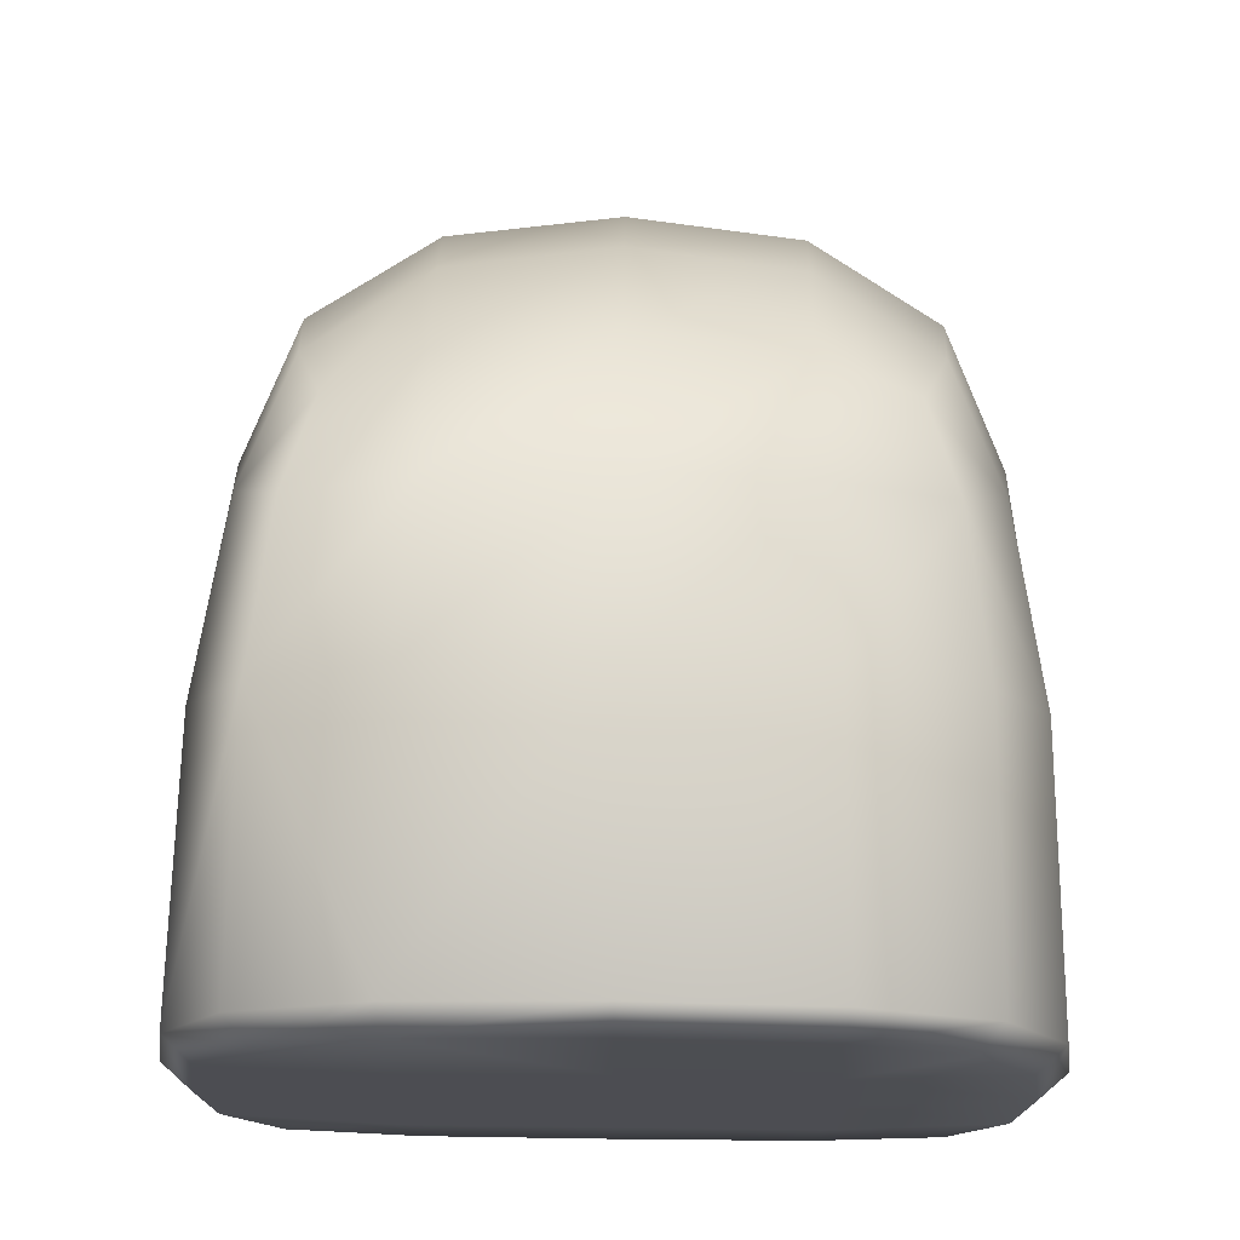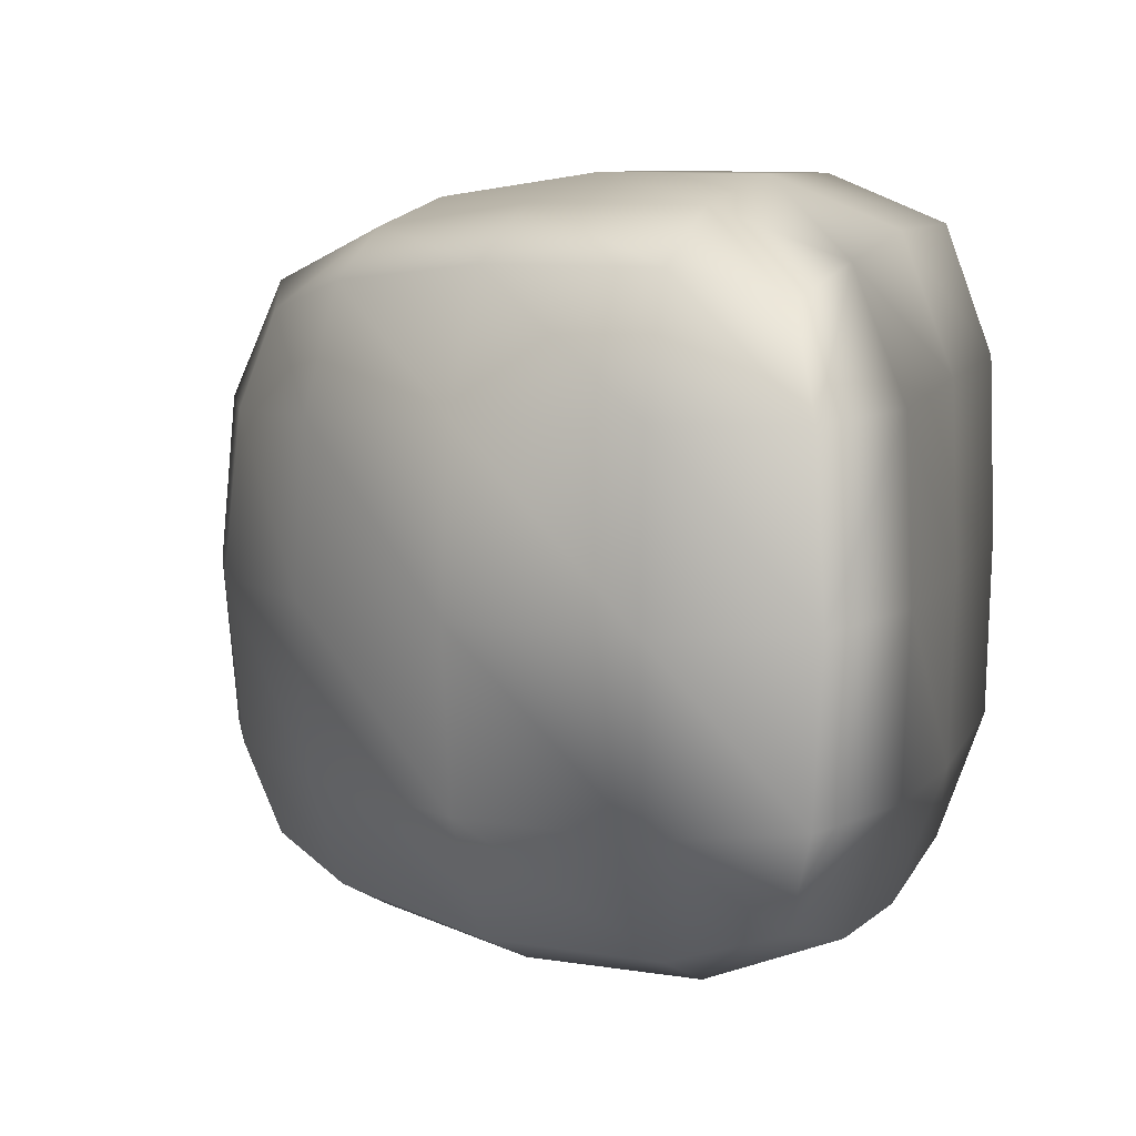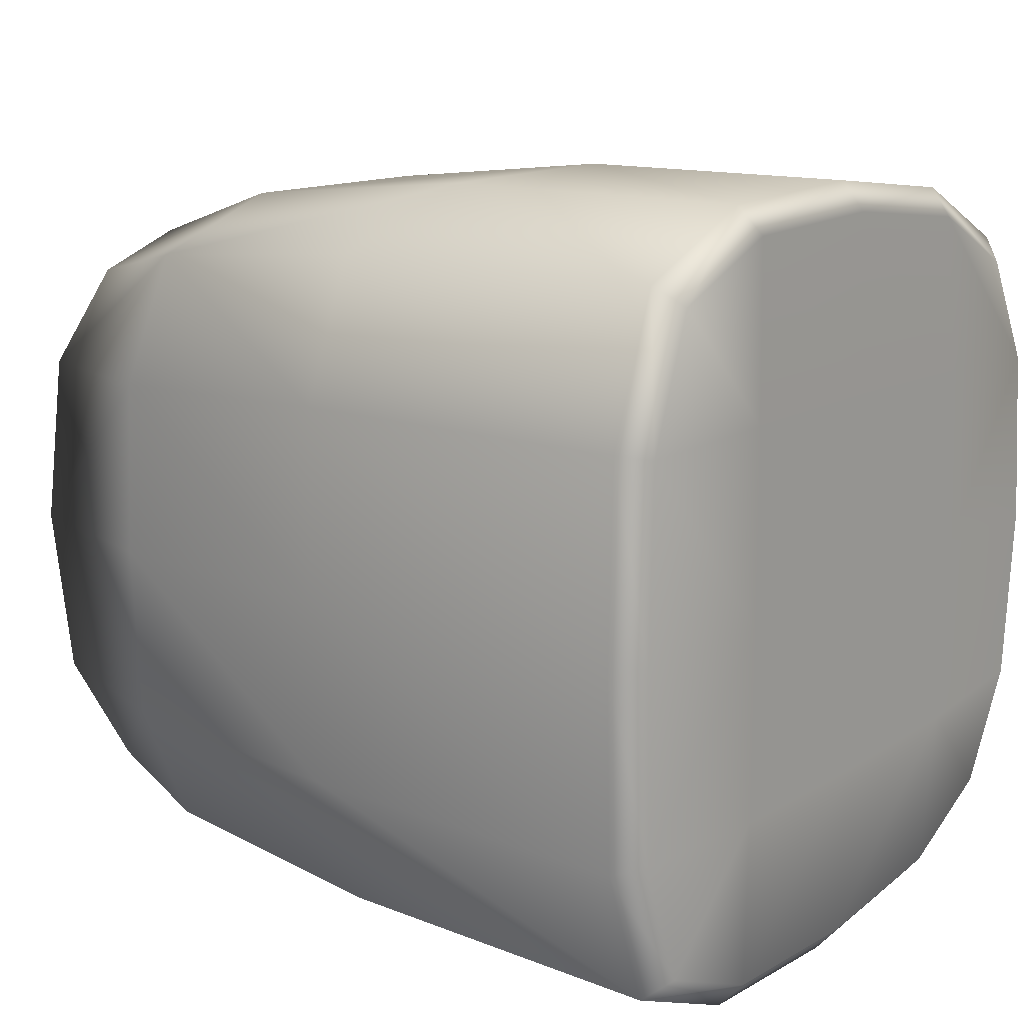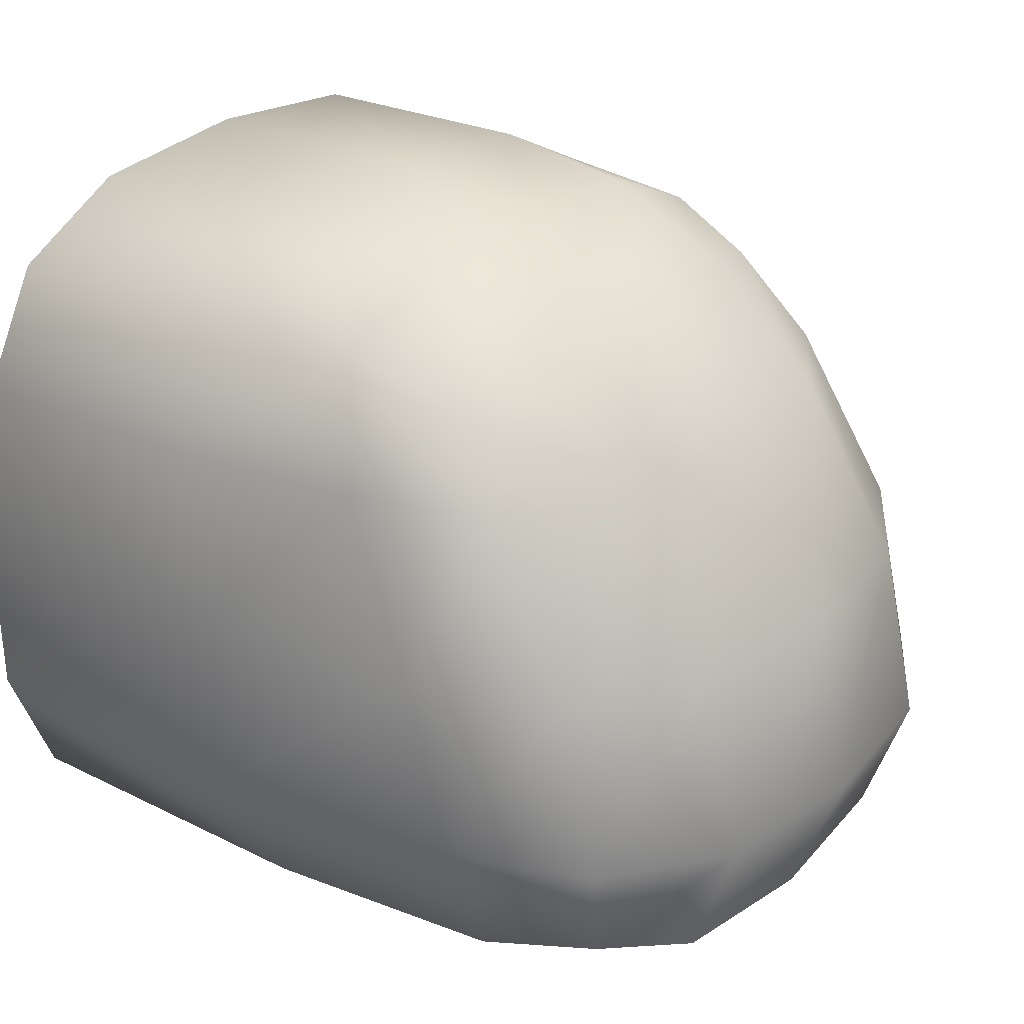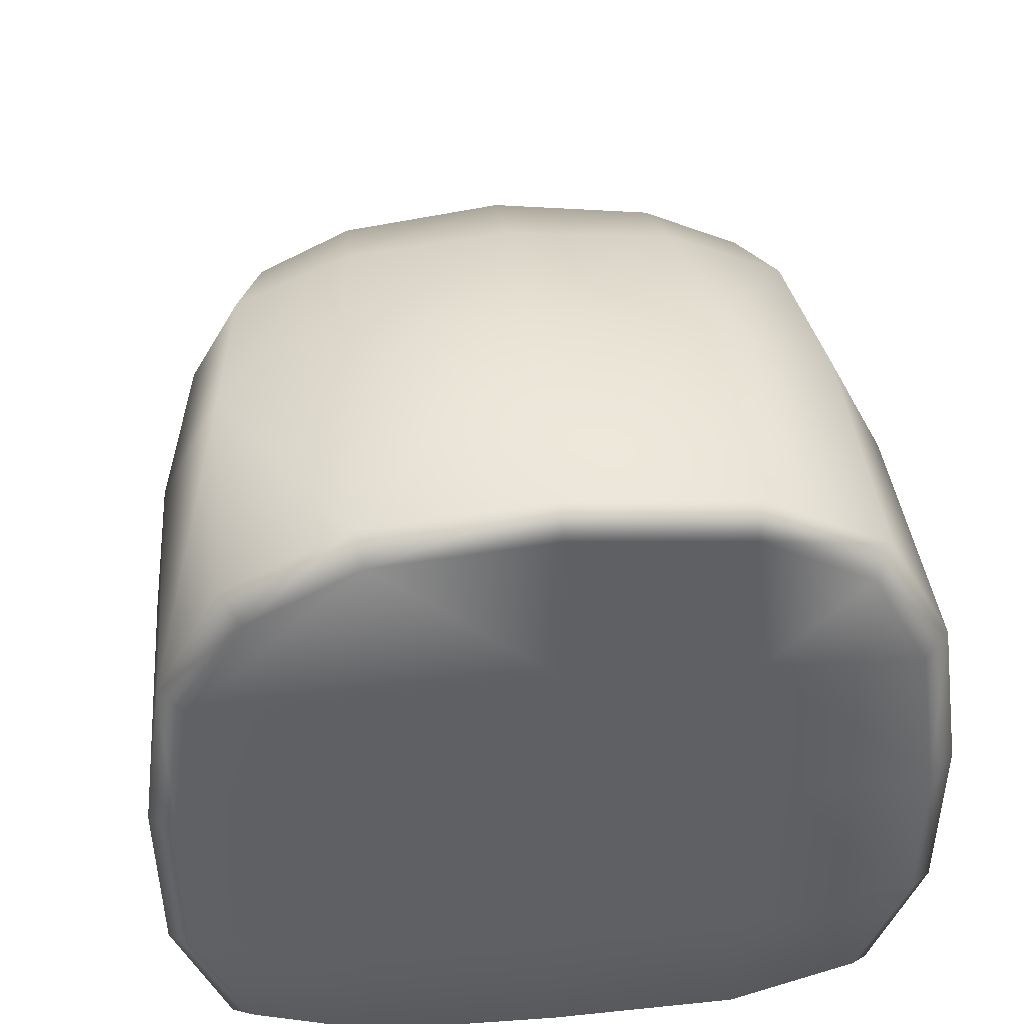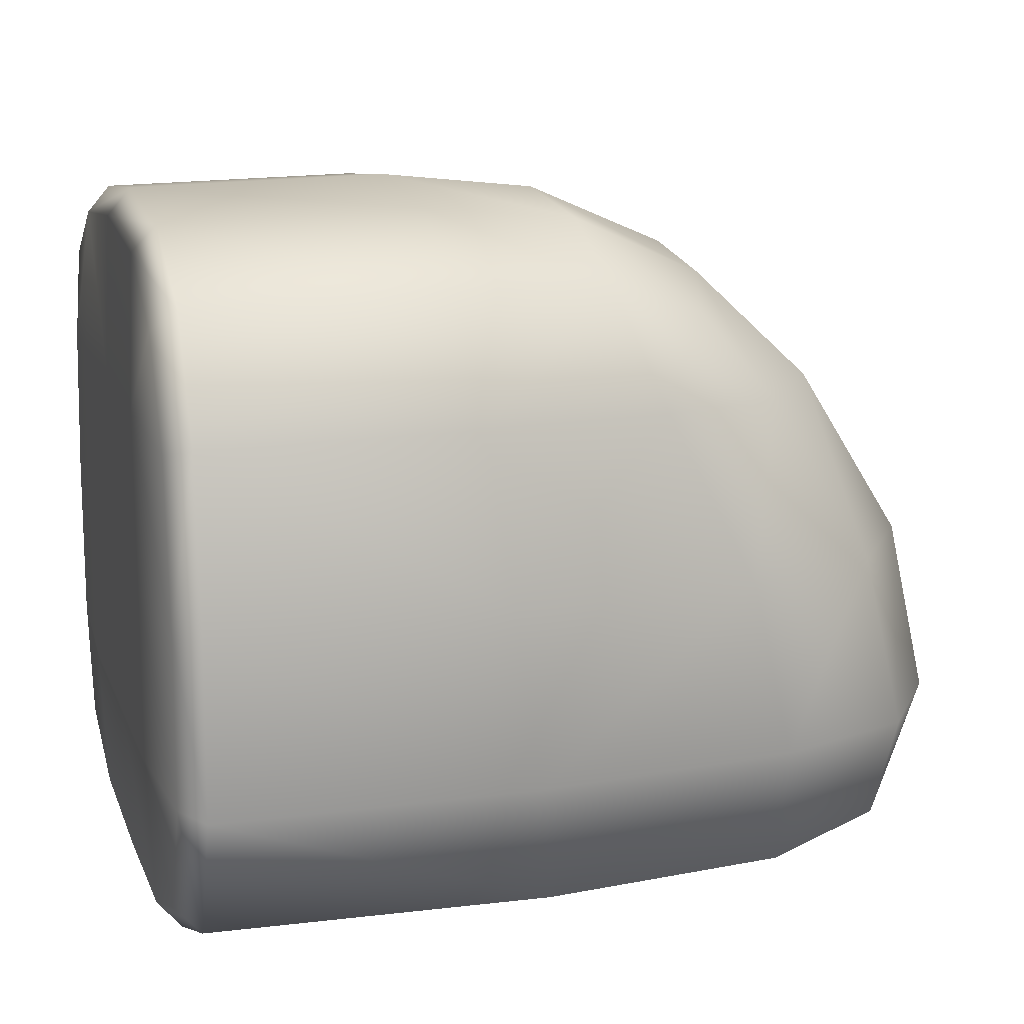
<metadata>
{"format":"obj","ext":"obj","renderer":"f3d","projection":"perspective","resolution":1024,"background":"white","views":[{"elev":73.7,"azim":90.7,"up":"+Y"},{"elev":6.9,"azim":-74.3,"up":"+Z"},{"elev":15.2,"azim":39.1,"up":"+Z"},{"elev":27.2,"azim":-142.1,"up":"+Y"},{"elev":41.3,"azim":84.0,"up":"+Y"},{"elev":13.6,"azim":163.9,"up":"+Y"}]}
</metadata>
<code>
g delete16:skinCluster1SettweakSet1
v -1.122 -0.6271 -0.7083
v -1.287 -0.7327 7.7e-05
v -1.122 -0.6271 0.7084
v -1.051 0.1182 -0.7864
v -1.333 0.1182 8e-05
v -1.051 0.1182 0.7865
v -0.6079 0.7926 -0.6666
v -0.7247 0.8894 4.3e-05
v -0.6079 0.7926 0.6667
v 0.07801 0.893 -0.7914
g delete16:skinCluster1SettopoSymmetrySettweakSet1
v 0.08118 1.103 -6e-06
g delete16:skinCluster1SettweakSet1
v 0.0781 0.893 0.7913
v -0.1446 -0.7087 -0.8643
v -0.1537 -0.8625 8e-06
v -0.1445 -0.7087 0.8643
v -0.004387 0.1182 1.017
v -0.00451 0.1182 -1.017
v -0.1538 -0.8471 -0.4962
v -0.1537 -0.8471 0.4962
v -0.828 -0.8511 4.9e-05
v -0.8061 -0.6992 -0.7913
v -0.806 -0.6992 0.7914
v -0.07931 -0.3551 1.008
v -0.6731 0.1182 0.9291
v 0.05211 0.5701 0.9553
v -0.07944 -0.3551 -1.008
v -0.6732 0.1182 -0.929
v 0.05199 0.5701 -0.9553
v -1.254 -0.7032 -0.446
v -1.436 -0.3591 8.6e-05
v -1.275 0.1182 -0.4514
v -1.163 -0.3475 -0.7815
v -1.254 -0.7032 0.4462
v -1.163 -0.3475 0.7816
v -1.275 0.1182 0.4516
v -1.058 0.5695 6.3e-05
v -0.6866 0.8596 -0.4211
v -0.7921 0.5589 -0.7434
v -0.792 0.5589 0.7435
v -0.6865 0.8596 0.4211
v -0.3431 1.056 2e-05
v 0.08115 1.06 -0.4645
v -0.3416 0.8811 -0.7363
v -0.3415 0.8811 0.7364
v 0.08121 1.06 0.4644
v -1.38 -0.3545 -0.4531
v -1.38 -0.3545 0.4533
v -1.001 0.5654 -0.4311
v -1.001 0.5654 0.4313
v -0.3379 1.018 -0.4315
v -0.3379 1.018 0.4315
v -0.8237 -0.833 -0.4588
v -0.8236 -0.833 0.4589
v -0.7864 -0.3538 0.9212
v -0.4509 0.5691 0.8746
v -0.7865 -0.3538 -0.9211
v -0.451 0.5691 -0.8746
v 0.8576 0.5736 0.4876
v 0.8576 0.5964 -5.3e-05
v 0.8576 0.5736 -0.4877
v 0.8576 0.1111 0.5032
v 0.8576 0.1223 -5.3e-05
v 0.8576 0.1111 -0.5033
v 0.8576 -0.3531 0.506
v 0.8576 -0.3519 -5.3e-05
v 0.8576 -0.3531 -0.5061
v 0.8391 0.9718 0.46
v 0.8391 0.8196 0.7502
v 0.776 1.042 0.4777
v 0.776 0.8741 0.8038
v 0.7759 -0.6926 -0.8849
v 0.7759 -0.8263 -0.5124
v 0.839 -0.6377 -0.8323
v 0.8391 -0.7552 -0.4972
v 0.7759 0.8741 -0.8039
v 0.7759 0.5636 -0.9738
v 0.839 0.8196 -0.7504
v 0.839 0.5434 -0.9041
v 0.8391 0.9718 -0.4601
v 0.7759 1.042 -0.4778
v 0.8391 1.013 -5.2e-05
v 0.776 1.086 -4.8e-05
v 0.776 -0.8411 -4.8e-05
v 0.8391 -0.7683 -5.2e-05
v 0.776 -0.8263 0.5123
v 0.8391 -0.7552 0.4971
v 0.776 -0.6926 0.8848
v 0.8391 -0.6377 0.8322
v 0.776 -0.3503 1.029
v 0.8391 -0.334 0.9587
v 0.776 0.1171 1.038
v 0.8392 0.1132 0.9655
v 0.776 0.5636 0.9737
v 0.8391 0.5434 0.904
v 0.839 -0.334 -0.9588
v 0.7759 -0.3503 -1.03
v 0.839 0.1132 -0.9656
v 0.7759 0.1171 -1.038
g delete16:SushiEndGeo FoodMediumLUpperArm
f 46 32 1 29
f 30 46 29 2
f 5 31 46 30
f 31 4 32 46
f 47 30 2 33
f 34 47 33 3
f 6 35 47 34
f 35 5 30 47
f 48 38 4 31
f 36 48 31 5
f 8 37 48 36
f 37 7 38 48
f 49 36 5 35
f 39 49 35 6
f 9 40 49 39
f 40 8 36 49
f 50 43 7 37
f 41 50 37 8
f 11 42 50 41
f 42 10 43 50
f 51 41 8 40
f 44 51 40 9
f 12 45 51 44
f 45 11 41 51
f 10 42 80 75
f 42 11 82 80
f 11 45 69 82
f 69 45 12 70
f 18 13 71 72
f 14 18 72 83
f 19 14 83 85
f 15 19 85 87
f 52 21 13 18
f 20 52 18 14
f 29 52 20 2
f 1 21 52 29
f 53 20 14 19
f 22 53 19 15
f 33 53 22 3
f 2 20 53 33
f 23 15 87 89
f 16 23 89 91
f 54 34 3 22
f 23 54 22 15
f 16 24 54 23
f 24 6 34 54
f 25 16 91 93
f 12 25 93 70
f 55 39 6 24
f 25 55 24 16
f 44 55 25 12
f 9 39 55 44
f 26 17 98 96
f 56 26 13 21
f 32 56 21 1
f 4 27 56 32
f 27 17 26 56
f 28 10 75 76
f 57 28 17 27
f 38 57 27 4
f 7 43 57 38
f 43 10 28 57
f 61 62 59 58
f 62 63 60 59
f 64 65 62 61
f 65 66 63 62
f 94 58 67 68
f 68 67 69 70
f 72 71 73 74
f 13 26 96 71
f 17 28 76 98
f 77 79 60 78
f 60 79 81 59
f 59 81 67 58
f 92 61 58 94
f 97 78 60 63
f 90 64 61 92
f 95 97 63 66
f 64 90 88 86
f 65 64 86 84
f 74 66 65 84
f 73 95 66 74
f 76 75 77 78
f 79 77 75 80
f 81 79 80 82
f 67 81 82 69
f 83 72 74 84
f 85 83 84 86
f 87 85 86 88
f 89 87 88 90
f 91 89 90 92
f 93 91 92 94
f 93 94 68 70
f 95 73 71 96
f 97 95 96 98
f 76 78 97 98

</code>
